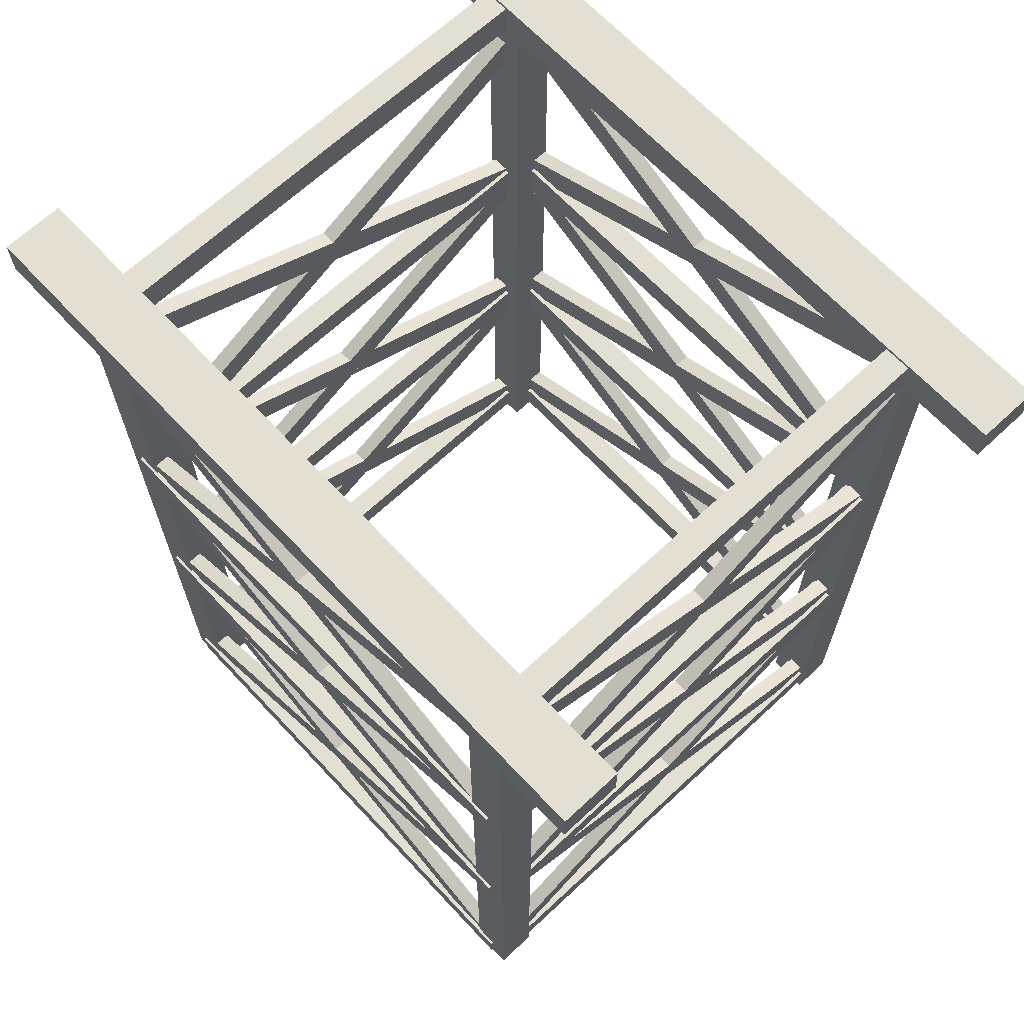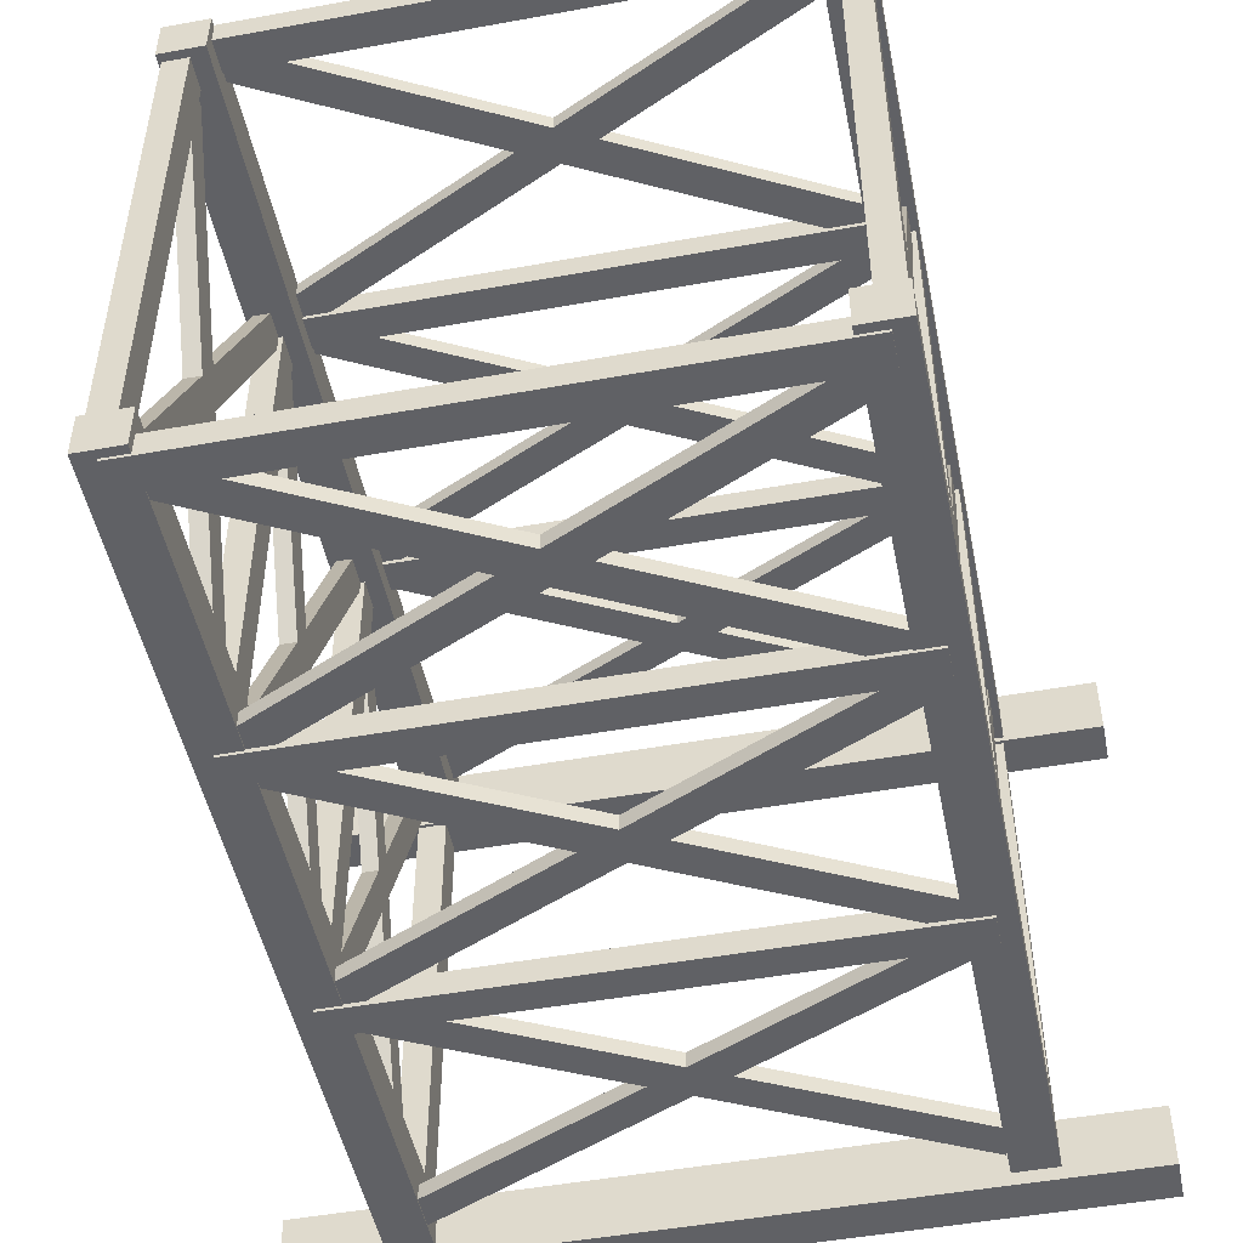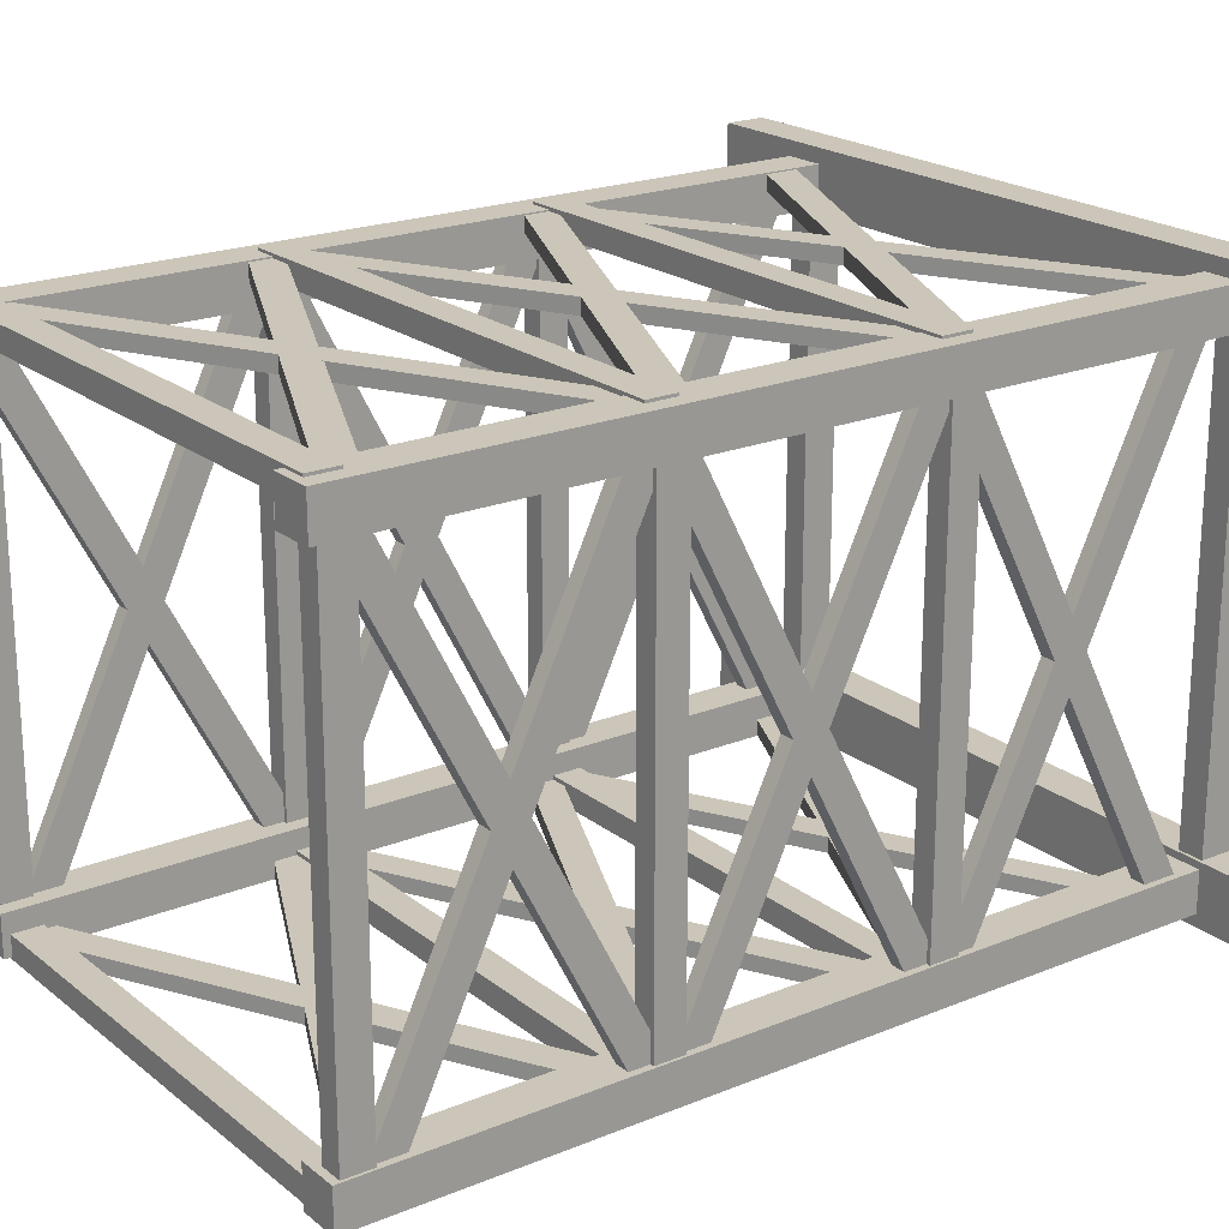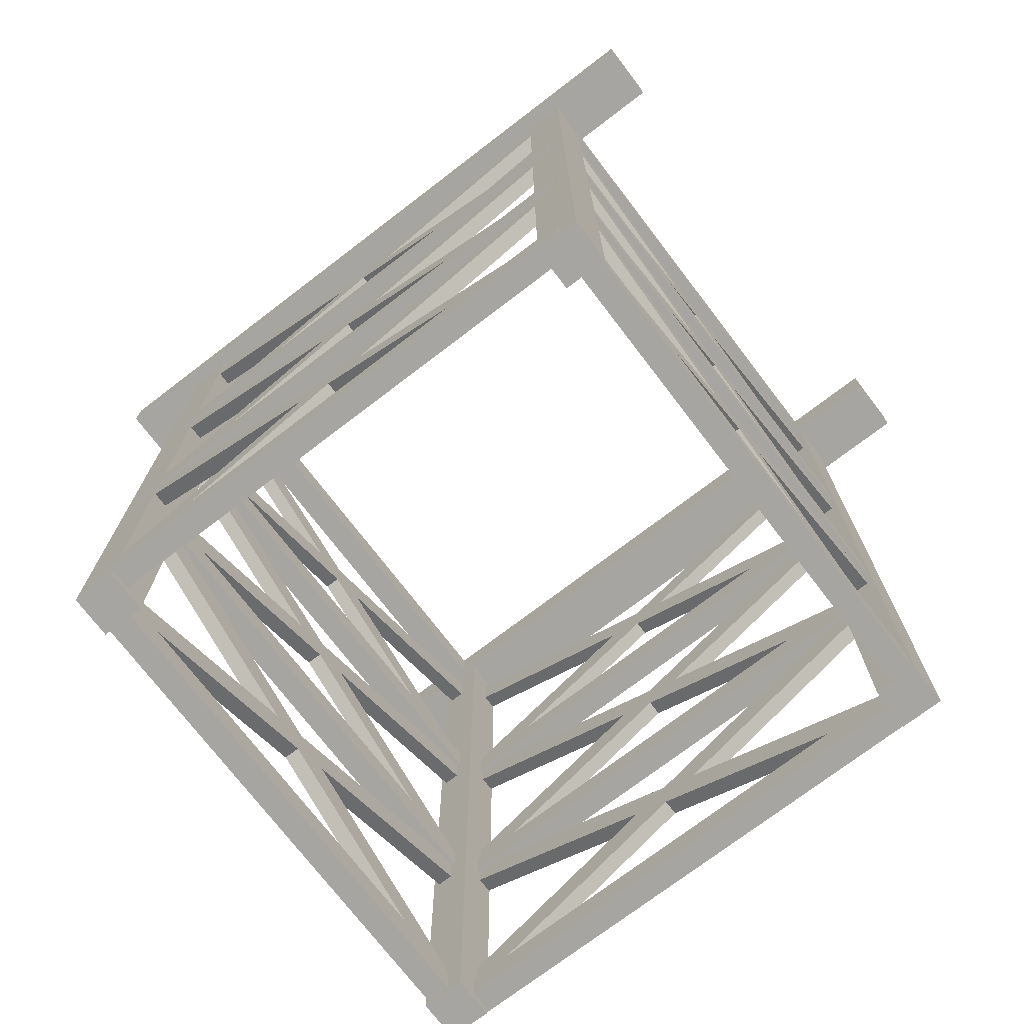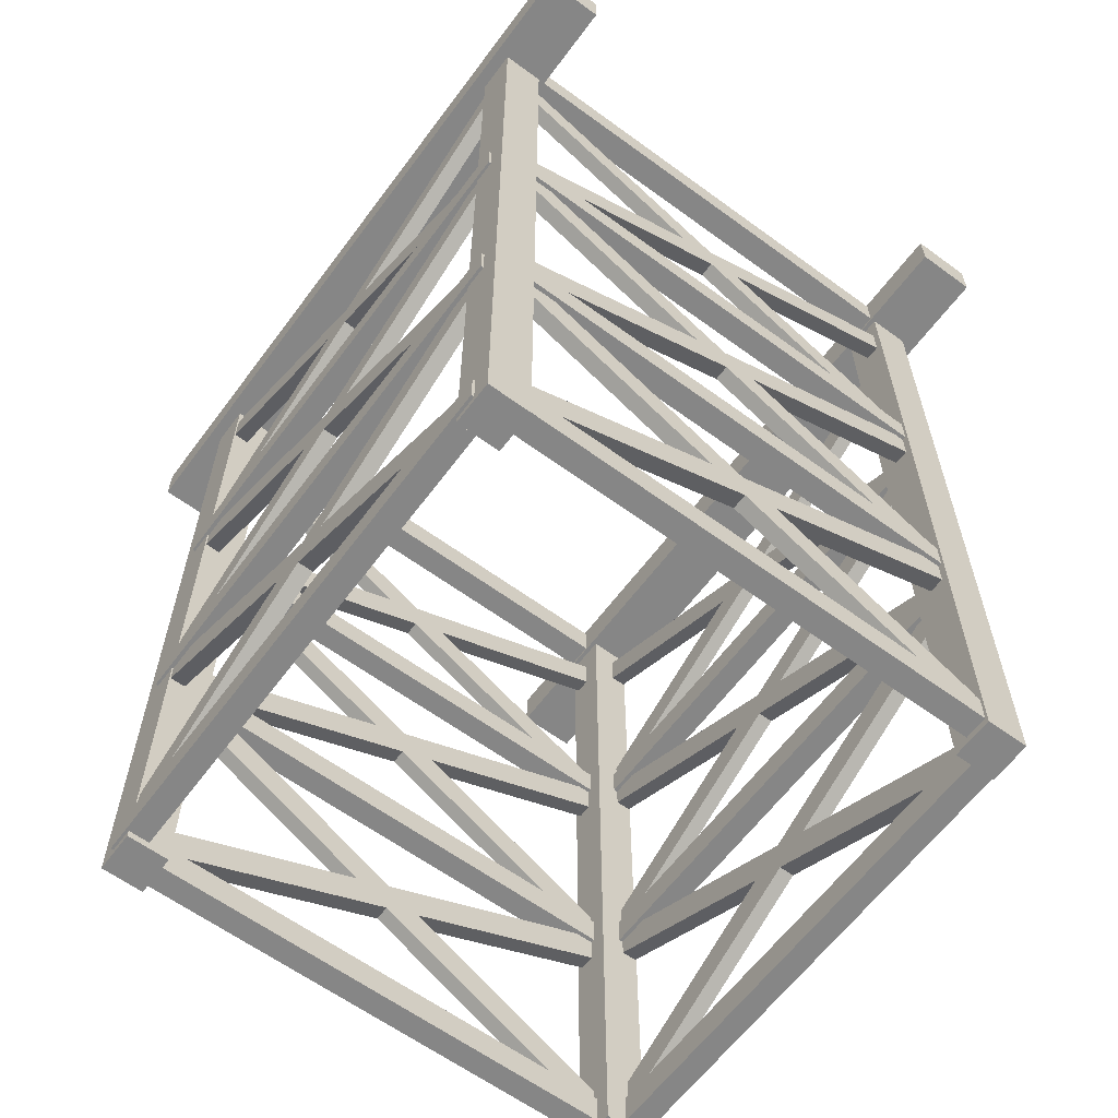
<metadata>
{"format":"obj","ext":"obj","renderer":"f3d","projection":"perspective","resolution":1024,"background":"white","views":[{"elev":66.9,"azim":-133.1,"up":"+Y"},{"elev":-49.3,"azim":11.4,"up":"+Z"},{"elev":20.9,"azim":53.8,"up":"+Z"},{"elev":-73.6,"azim":-142.6,"up":"+Y"},{"elev":-62.0,"azim":-126.6,"up":"+Y"}]}
</metadata>
<code>
g Scaffolding_Cube.014
v -7.336 16.76 5.706
v -7.336 17.57 5.706
v -7.336 16.76 4.509
v -7.336 17.57 4.509
v 7.336 16.76 5.706
v 7.336 17.57 5.706
v 7.336 16.76 4.509
v 7.336 17.57 4.509
v -7.336 16.76 -4.456
v -7.336 17.57 -4.456
v -7.336 16.76 -5.654
v -7.336 17.57 -5.654
v 7.336 16.76 -4.456
v 7.336 17.57 -4.456
v 7.336 16.76 -5.654
v 7.336 17.57 -5.654
v -5.495 16.82 -4.806
v -5.495 17.51 -4.806
v -4.965 16.82 -4.806
v -4.965 17.51 -4.806
v -5.495 16.82 4.806
v -5.495 17.51 4.806
v -4.965 16.82 4.806
v -4.965 17.51 4.806
v -5.381 15.8 -4.954
v -5.381 16.34 -4.676
v -5.079 15.8 -4.954
v -5.079 16.34 -4.676
v -5.381 10.74 4.807
v -5.381 11.28 5.086
v -5.079 10.74 4.807
v -5.079 11.28 5.086
v -5.381 11.03 -4.879
v -5.381 11.58 -5.138
v -5.079 11.03 -4.879
v -5.079 11.58 -5.138
v -5.381 15.75 5.073
v -5.381 16.29 4.814
v -5.079 15.75 5.073
v -5.079 16.29 4.814
v -5.381 10.59 -4.954
v -5.381 11.13 -4.676
v -5.079 10.59 -4.954
v -5.079 11.13 -4.676
v -5.381 5.53 4.807
v -5.381 6.069 5.086
v -5.079 5.53 4.807
v -5.079 6.069 5.086
v -5.381 5.82 -4.879
v -5.381 6.367 -5.138
v -5.079 5.82 -4.879
v -5.079 6.367 -5.138
v -5.381 10.53 5.073
v -5.381 11.08 4.814
v -5.079 10.53 5.073
v -5.079 11.08 4.814
v -5.381 5.287 -4.954
v -5.381 5.825 -4.676
v -5.079 5.287 -4.954
v -5.079 5.825 -4.676
v -5.381 0.2283 4.807
v -5.381 0.7664 5.086
v -5.079 0.2283 4.807
v -5.079 0.7664 5.086
v -5.381 0.5182 -4.879
v -5.381 1.065 -5.138
v -5.079 0.5182 -4.879
v -5.079 1.065 -5.138
v -5.381 5.233 5.073
v -5.381 5.779 4.814
v -5.079 5.233 5.073
v -5.079 5.779 4.814
v -5.461 10.86 -5.185
v -5.461 11.46 -5.185
v -5 10.86 -5.185
v -5 11.46 -5.185
v -5.461 10.86 5.156
v -5.461 11.46 5.156
v -5 10.86 5.156
v -5 11.46 5.156
v -5.461 5.501 -5.185
v -5.461 6.095 -5.185
v -5 5.501 -5.185
v -5 6.095 -5.185
v -5.461 5.501 5.156
v -5.461 6.095 5.156
v -5 5.501 5.156
v -5 6.095 5.156
v -5.461 0.1579 -5.185
v -5.461 0.752 -5.185
v -5 0.1579 -5.185
v -5 0.752 -5.185
v -5.461 0.1579 5.156
v -5.461 0.752 5.156
v -5 0.1579 5.156
v -5 0.752 5.156
v 5.495 16.82 -4.806
v 5.495 17.51 -4.806
v 4.965 16.82 -4.806
v 4.965 17.51 -4.806
v 5.495 16.82 4.806
v 5.495 17.51 4.806
v 4.965 16.82 4.806
v 4.965 17.51 4.806
v 5.381 15.8 -4.954
v 5.381 16.34 -4.676
v 5.079 15.8 -4.954
v 5.079 16.34 -4.676
v 5.381 10.74 4.807
v 5.381 11.28 5.086
v 5.079 10.74 4.807
v 5.079 11.28 5.086
v 5.381 11.03 -4.879
v 5.381 11.58 -5.138
v 5.079 11.03 -4.879
v 5.079 11.58 -5.138
v 5.381 15.75 5.073
v 5.381 16.29 4.814
v 5.079 15.75 5.073
v 5.079 16.29 4.814
v 5.381 10.59 -4.954
v 5.381 11.13 -4.676
v 5.079 10.59 -4.954
v 5.079 11.13 -4.676
v 5.381 5.53 4.807
v 5.381 6.069 5.086
v 5.079 5.53 4.807
v 5.079 6.069 5.086
v 5.381 5.82 -4.879
v 5.381 6.367 -5.138
v 5.079 5.82 -4.879
v 5.079 6.367 -5.138
v 5.381 10.53 5.073
v 5.381 11.08 4.814
v 5.079 10.53 5.073
v 5.079 11.08 4.814
v 5.381 5.287 -4.954
v 5.381 5.825 -4.676
v 5.079 5.287 -4.954
v 5.079 5.825 -4.676
v 5.381 0.2283 4.807
v 5.381 0.7664 5.086
v 5.079 0.2283 4.807
v 5.079 0.7664 5.086
v 5.381 0.5182 -4.879
v 5.381 1.065 -5.138
v 5.079 0.5182 -4.879
v 5.079 1.065 -5.138
v 5.381 5.233 5.073
v 5.381 5.779 4.814
v 5.079 5.233 5.073
v 5.079 5.779 4.814
v 5.461 10.86 -5.185
v 5.461 11.46 -5.185
v 5 10.86 -5.185
v 5 11.46 -5.185
v 5.461 10.86 5.156
v 5.461 11.46 5.156
v 5 10.86 5.156
v 5 11.46 5.156
v 5.461 5.501 -5.185
v 5.461 6.095 -5.185
v 5 5.501 -5.185
v 5 6.095 -5.185
v 5.461 5.501 5.156
v 5.461 6.095 5.156
v 5 5.501 5.156
v 5 6.095 5.156
v 5.461 0.1579 -5.185
v 5.461 0.752 -5.185
v 5 0.1579 -5.185
v 5 0.752 -5.185
v 5.461 0.1579 5.156
v 5.461 0.752 5.156
v 5 0.1579 5.156
v 5 0.752 5.156
v 4.806 16.82 -5.495
v 4.806 17.51 -5.495
v 4.806 16.82 -4.965
v 4.806 17.51 -4.965
v -4.806 16.82 -5.495
v -4.806 17.51 -5.495
v -4.806 16.82 -4.965
v -4.806 17.51 -4.965
v 4.954 15.8 -5.381
v 4.676 16.34 -5.381
v 4.954 15.8 -5.079
v 4.676 16.34 -5.079
v -4.807 10.74 -5.381
v -5.086 11.28 -5.381
v -4.807 10.74 -5.079
v -5.086 11.28 -5.079
v 4.879 11.03 -5.381
v 5.138 11.58 -5.381
v 4.879 11.03 -5.079
v 5.138 11.58 -5.079
v -5.073 15.75 -5.381
v -4.814 16.29 -5.381
v -5.073 15.75 -5.079
v -4.814 16.29 -5.079
v 4.954 10.59 -5.381
v 4.676 11.13 -5.381
v 4.954 10.59 -5.079
v 4.676 11.13 -5.079
v -4.807 5.53 -5.381
v -5.086 6.069 -5.381
v -4.807 5.53 -5.079
v -5.086 6.069 -5.079
v 4.879 5.82 -5.381
v 5.138 6.367 -5.381
v 4.879 5.82 -5.079
v 5.138 6.367 -5.079
v -5.073 10.53 -5.381
v -4.814 11.08 -5.381
v -5.073 10.53 -5.079
v -4.814 11.08 -5.079
v 4.954 5.287 -5.381
v 4.676 5.825 -5.381
v 4.954 5.287 -5.079
v 4.676 5.825 -5.079
v -4.807 0.2283 -5.381
v -5.086 0.7664 -5.381
v -4.807 0.2283 -5.079
v -5.086 0.7664 -5.079
v 4.879 0.5182 -5.381
v 5.138 1.065 -5.381
v 4.879 0.5182 -5.079
v 5.138 1.065 -5.079
v -5.073 5.233 -5.381
v -4.814 5.779 -5.381
v -5.073 5.233 -5.079
v -4.814 5.779 -5.079
v 5.185 10.86 -5.461
v 5.185 11.46 -5.461
v 5.185 10.86 -5
v 5.185 11.46 -5
v -5.156 10.86 -5.461
v -5.156 11.46 -5.461
v -5.156 10.86 -5
v -5.156 11.46 -5
v 5.185 5.501 -5.461
v 5.185 6.095 -5.461
v 5.185 5.501 -5
v 5.185 6.095 -5
v -5.156 5.501 -5.461
v -5.156 6.095 -5.461
v -5.156 5.501 -5
v -5.156 6.095 -5
v 5.185 0.1579 -5.461
v 5.185 0.752 -5.461
v 5.185 0.1579 -5
v 5.185 0.752 -5
v -5.156 0.1579 -5.461
v -5.156 0.752 -5.461
v -5.156 0.1579 -5
v -5.156 0.752 -5
v 4.806 16.82 5.495
v 4.806 17.51 5.495
v 4.806 16.82 4.965
v 4.806 17.51 4.965
v -4.806 16.82 5.495
v -4.806 17.51 5.495
v -4.806 16.82 4.965
v -4.806 17.51 4.965
v 4.954 15.8 5.381
v 4.676 16.34 5.381
v 4.954 15.8 5.079
v 4.676 16.34 5.079
v -4.807 10.74 5.381
v -5.086 11.28 5.381
v -4.807 10.74 5.079
v -5.086 11.28 5.079
v 4.879 11.03 5.381
v 5.138 11.58 5.381
v 4.879 11.03 5.079
v 5.138 11.58 5.079
v -5.073 15.75 5.381
v -4.814 16.29 5.381
v -5.073 15.75 5.079
v -4.814 16.29 5.079
v 4.954 10.59 5.381
v 4.676 11.13 5.381
v 4.954 10.59 5.079
v 4.676 11.13 5.079
v -4.807 5.53 5.381
v -5.086 6.069 5.381
v -4.807 5.53 5.079
v -5.086 6.069 5.079
v 4.879 5.82 5.381
v 5.138 6.367 5.381
v 4.879 5.82 5.079
v 5.138 6.367 5.079
v -5.073 10.53 5.381
v -4.814 11.08 5.381
v -5.073 10.53 5.079
v -4.814 11.08 5.079
v 4.954 5.287 5.381
v 4.676 5.825 5.381
v 4.954 5.287 5.079
v 4.676 5.825 5.079
v -4.807 0.2283 5.381
v -5.086 0.7664 5.381
v -4.807 0.2283 5.079
v -5.086 0.7664 5.079
v 4.879 0.5182 5.381
v 5.138 1.065 5.381
v 4.879 0.5182 5.079
v 5.138 1.065 5.079
v -5.073 5.233 5.381
v -4.814 5.779 5.381
v -5.073 5.233 5.079
v -4.814 5.779 5.079
v 5.185 10.86 5.461
v 5.185 11.46 5.461
v 5.185 10.86 5
v 5.185 11.46 5
v -5.156 10.86 5.461
v -5.156 11.46 5.461
v -5.156 10.86 5
v -5.156 11.46 5
v 5.185 5.501 5.461
v 5.185 6.095 5.461
v 5.185 5.501 5
v 5.185 6.095 5
v -5.156 5.501 5.461
v -5.156 6.095 5.461
v -5.156 5.501 5
v -5.156 6.095 5
v 5.185 0.1579 5.461
v 5.185 0.752 5.461
v 5.185 0.1579 5
v 5.185 0.752 5
v -5.156 0.1579 5.461
v -5.156 0.752 5.461
v -5.156 0.1579 5
v -5.156 0.752 5
v -5.514 17.09 -4.596
v -4.702 17.09 -4.596
v -5.514 17.09 -5.408
v -4.702 17.09 -5.408
v -5.514 0.008148 -4.596
v -4.702 0.008148 -4.596
v -5.514 0.008148 -5.408
v -4.702 0.008148 -5.408
v 5.514 17.09 -4.596
v 4.702 17.09 -4.596
v 5.514 17.09 -5.408
v 4.702 17.09 -5.408
v 5.514 0.008148 -4.596
v 4.702 0.008148 -4.596
v 5.514 0.008148 -5.408
v 4.702 0.008148 -5.408
v -5.514 17.09 4.596
v -4.702 17.09 4.596
v -5.514 17.09 5.408
v -4.702 17.09 5.408
v -5.514 0.008148 4.596
v -4.702 0.008148 4.596
v -5.514 0.008148 5.408
v -4.702 0.008148 5.408
v 5.514 17.09 4.596
v 4.702 17.09 4.596
v 5.514 17.09 5.408
v 4.702 17.09 5.408
v 5.514 0.008148 4.596
v 4.702 0.008148 4.596
v 5.514 0.008148 5.408
v 4.702 0.008148 5.408
g off
f 1 2 4 3
f 3 4 8 7
f 7 8 6 5
f 5 6 2 1
f 3 7 5 1
f 8 4 2 6
f 9 10 12 11
f 11 12 16 15
f 15 16 14 13
f 13 14 10 9
f 11 15 13 9
f 16 12 10 14
f 17 18 20 19
f 19 20 24 23
f 23 24 22 21
f 21 22 18 17
f 19 23 21 17
f 24 20 18 22
f 25 26 28 27
f 27 28 32 31
f 31 32 30 29
f 29 30 26 25
f 27 31 29 25
f 32 28 26 30
f 33 34 36 35
f 35 36 40 39
f 39 40 38 37
f 37 38 34 33
f 35 39 37 33
f 40 36 34 38
f 41 42 44 43
f 43 44 48 47
f 47 48 46 45
f 45 46 42 41
f 43 47 45 41
f 48 44 42 46
f 49 50 52 51
f 51 52 56 55
f 55 56 54 53
f 53 54 50 49
f 51 55 53 49
f 56 52 50 54
f 57 58 60 59
f 59 60 64 63
f 63 64 62 61
f 61 62 58 57
f 59 63 61 57
f 64 60 58 62
f 65 66 68 67
f 67 68 72 71
f 71 72 70 69
f 69 70 66 65
f 67 71 69 65
f 72 68 66 70
f 73 74 76 75
f 75 76 80 79
f 79 80 78 77
f 77 78 74 73
f 75 79 77 73
f 80 76 74 78
f 81 82 84 83
f 83 84 88 87
f 87 88 86 85
f 85 86 82 81
f 83 87 85 81
f 88 84 82 86
f 89 90 92 91
f 91 92 96 95
f 95 96 94 93
f 93 94 90 89
f 91 95 93 89
f 96 92 90 94
f 97 99 100 98
f 99 103 104 100
f 103 101 102 104
f 101 97 98 102
f 99 97 101 103
f 104 102 98 100
f 105 107 108 106
f 107 111 112 108
f 111 109 110 112
f 109 105 106 110
f 107 105 109 111
f 112 110 106 108
f 113 115 116 114
f 115 119 120 116
f 119 117 118 120
f 117 113 114 118
f 115 113 117 119
f 120 118 114 116
f 121 123 124 122
f 123 127 128 124
f 127 125 126 128
f 125 121 122 126
f 123 121 125 127
f 128 126 122 124
f 129 131 132 130
f 131 135 136 132
f 135 133 134 136
f 133 129 130 134
f 131 129 133 135
f 136 134 130 132
f 137 139 140 138
f 139 143 144 140
f 143 141 142 144
f 141 137 138 142
f 139 137 141 143
f 144 142 138 140
f 145 147 148 146
f 147 151 152 148
f 151 149 150 152
f 149 145 146 150
f 147 145 149 151
f 152 150 146 148
f 153 155 156 154
f 155 159 160 156
f 159 157 158 160
f 157 153 154 158
f 155 153 157 159
f 160 158 154 156
f 161 163 164 162
f 163 167 168 164
f 167 165 166 168
f 165 161 162 166
f 163 161 165 167
f 168 166 162 164
f 169 171 172 170
f 171 175 176 172
f 175 173 174 176
f 173 169 170 174
f 171 169 173 175
f 176 174 170 172
f 177 178 180 179
f 179 180 184 183
f 183 184 182 181
f 181 182 178 177
f 179 183 181 177
f 184 180 178 182
f 185 186 188 187
f 187 188 192 191
f 191 192 190 189
f 189 190 186 185
f 187 191 189 185
f 192 188 186 190
f 193 194 196 195
f 195 196 200 199
f 199 200 198 197
f 197 198 194 193
f 195 199 197 193
f 200 196 194 198
f 201 202 204 203
f 203 204 208 207
f 207 208 206 205
f 205 206 202 201
f 203 207 205 201
f 208 204 202 206
f 209 210 212 211
f 211 212 216 215
f 215 216 214 213
f 213 214 210 209
f 211 215 213 209
f 216 212 210 214
f 217 218 220 219
f 219 220 224 223
f 223 224 222 221
f 221 222 218 217
f 219 223 221 217
f 224 220 218 222
f 225 226 228 227
f 227 228 232 231
f 231 232 230 229
f 229 230 226 225
f 227 231 229 225
f 232 228 226 230
f 233 234 236 235
f 235 236 240 239
f 239 240 238 237
f 237 238 234 233
f 235 239 237 233
f 240 236 234 238
f 241 242 244 243
f 243 244 248 247
f 247 248 246 245
f 245 246 242 241
f 243 247 245 241
f 248 244 242 246
f 249 250 252 251
f 251 252 256 255
f 255 256 254 253
f 253 254 250 249
f 251 255 253 249
f 256 252 250 254
f 257 259 260 258
f 259 263 264 260
f 263 261 262 264
f 261 257 258 262
f 259 257 261 263
f 264 262 258 260
f 265 267 268 266
f 267 271 272 268
f 271 269 270 272
f 269 265 266 270
f 267 265 269 271
f 272 270 266 268
f 273 275 276 274
f 275 279 280 276
f 279 277 278 280
f 277 273 274 278
f 275 273 277 279
f 280 278 274 276
f 281 283 284 282
f 283 287 288 284
f 287 285 286 288
f 285 281 282 286
f 283 281 285 287
f 288 286 282 284
f 289 291 292 290
f 291 295 296 292
f 295 293 294 296
f 293 289 290 294
f 291 289 293 295
f 296 294 290 292
f 297 299 300 298
f 299 303 304 300
f 303 301 302 304
f 301 297 298 302
f 299 297 301 303
f 304 302 298 300
f 305 307 308 306
f 307 311 312 308
f 311 309 310 312
f 309 305 306 310
f 307 305 309 311
f 312 310 306 308
f 313 315 316 314
f 315 319 320 316
f 319 317 318 320
f 317 313 314 318
f 315 313 317 319
f 320 318 314 316
f 321 323 324 322
f 323 327 328 324
f 327 325 326 328
f 325 321 322 326
f 323 321 325 327
f 328 326 322 324
f 329 331 332 330
f 331 335 336 332
f 335 333 334 336
f 333 329 330 334
f 331 329 333 335
f 336 334 330 332
f 337 338 340 339
f 339 340 344 343
f 343 344 342 341
f 341 342 338 337
f 339 343 341 337
f 344 340 338 342
f 345 347 348 346
f 347 351 352 348
f 351 349 350 352
f 349 345 346 350
f 347 345 349 351
f 352 350 346 348
f 353 355 356 354
f 355 359 360 356
f 359 357 358 360
f 357 353 354 358
f 355 353 357 359
f 360 358 354 356
f 361 362 364 363
f 363 364 368 367
f 367 368 366 365
f 365 366 362 361
f 363 367 365 361
f 368 364 362 366

</code>
